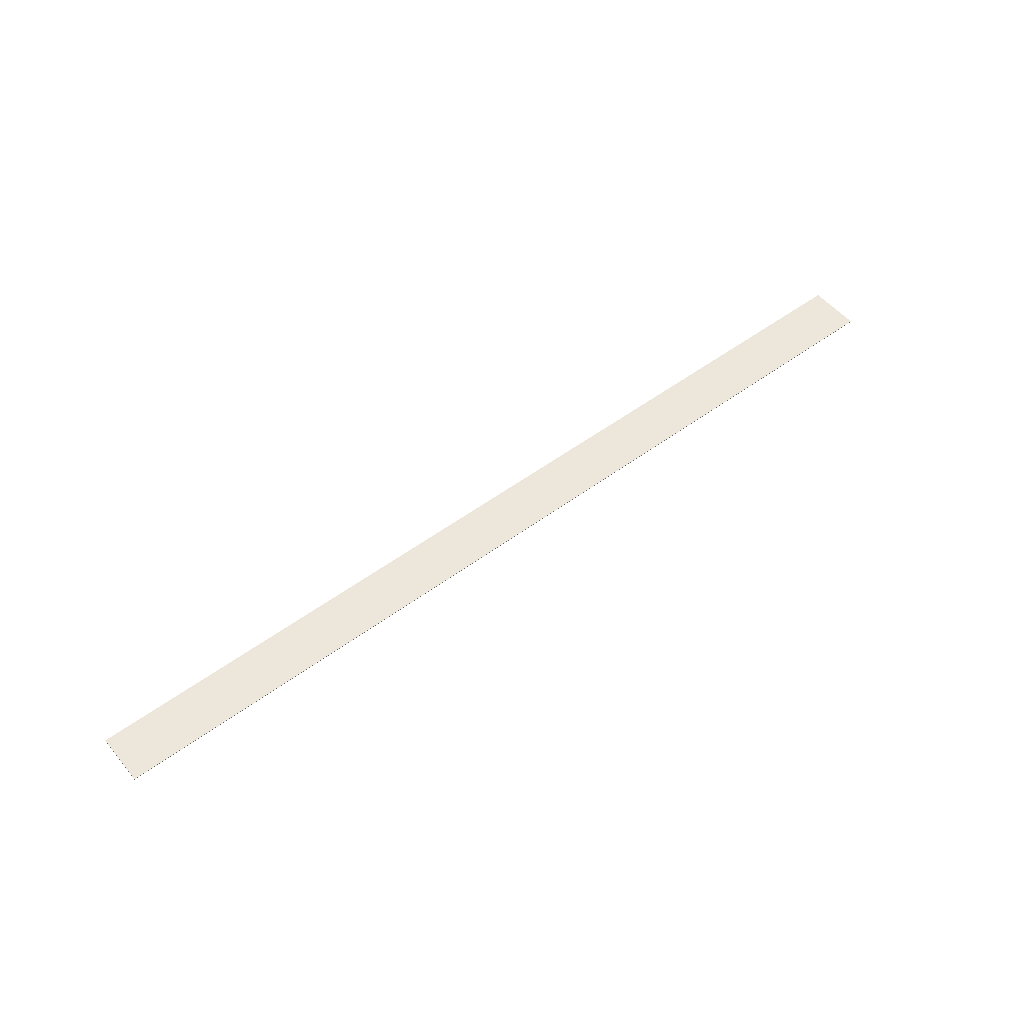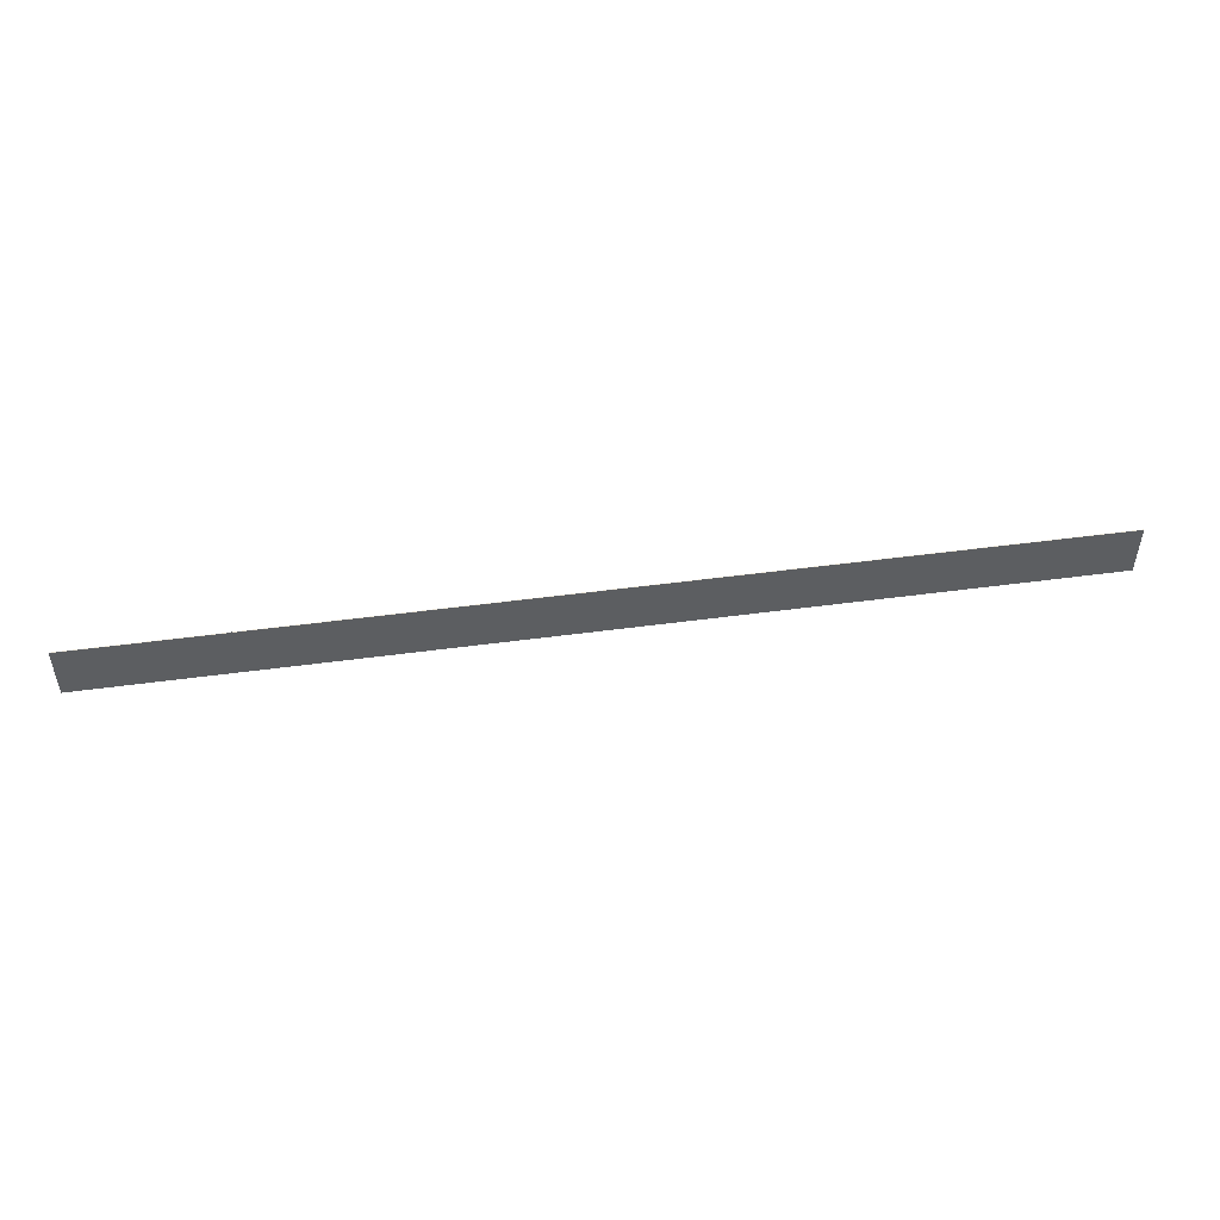
<metadata>
{"format":"obj","ext":"obj","renderer":"f3d","projection":"perspective","resolution":1024,"background":"white","views":[{"elev":52.6,"azim":141.5,"up":"+Z"},{"elev":49.4,"azim":-8.5,"up":"+Y"}]}
</metadata>
<code>
o 21
v 2128 1826 6.05
v 1968 1826 6.05
v 2128 1834 6.05
v 1968 1826 6.05
v 1968 1834 6.05
v 1968 1826 6.15
v 1968 1834 6.15
v 1968 1826 6.05
v 2128 1826 6.15
v 1968 1826 6.15
v 2128 1834 6.15
v 1968 1834 6.15
v 2128 1834 6.05
v 1968 1834 6.05
v 2128 1834 6.15
v 1968 1834 6.05
v 1968 1834 6.15
v 2128 1826 6.15
v 1968 1826 6.15
v 2128 1826 6.05
v 1968 1826 6.15
v 1968 1826 6.05
v 2128 1834 6.15
v 2128 1826 6.15
v 2128 1826 6.05
v 2128 1834 6.05
f 1 2 3
f 3 4 5
f 2 6 7
f 8 7 5
f 9 7 10
f 11 12 9
f 13 14 15
f 15 16 17
f 18 19 20
f 20 21 22
f 20 23 24
f 25 26 23

</code>
